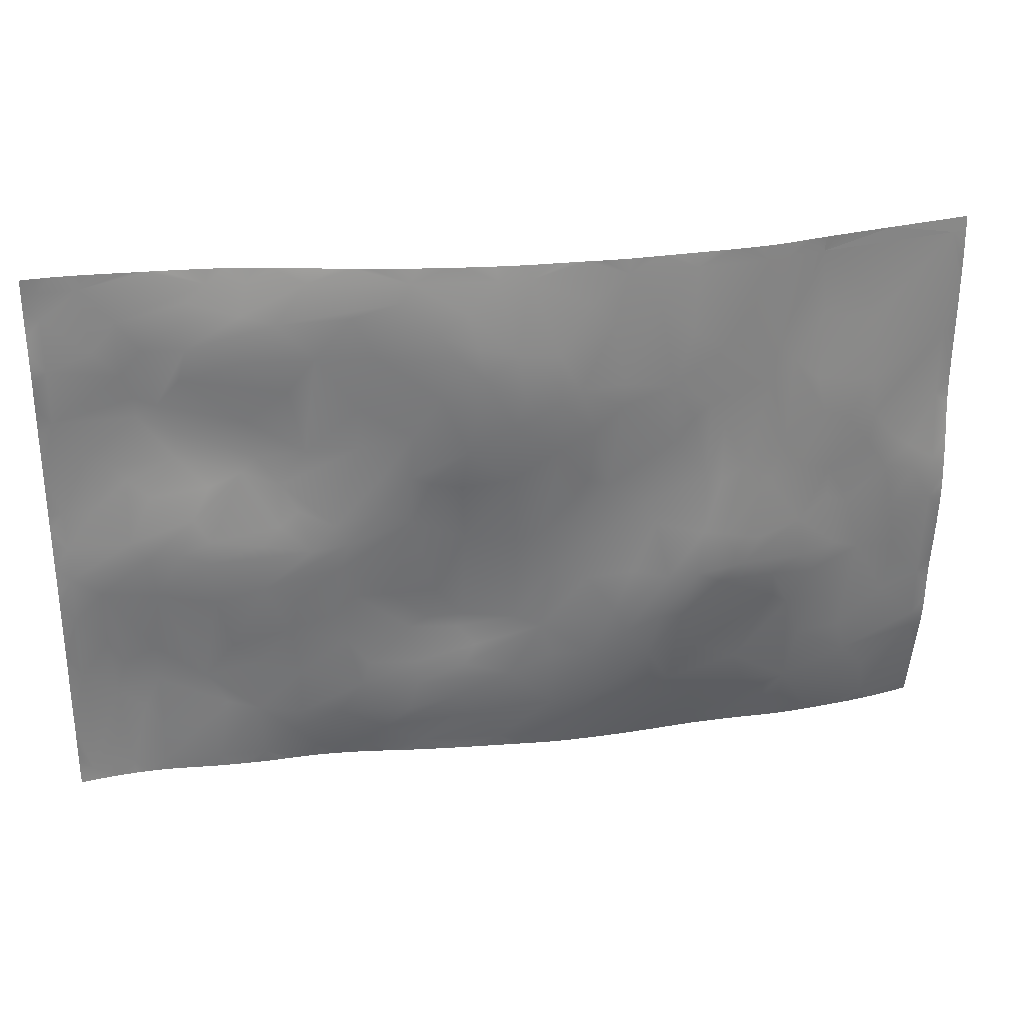
<metadata>
{"format":"obj","ext":"obj","renderer":"f3d","projection":"perspective","resolution":1024,"background":"white","views":[{"elev":29.3,"azim":161.5,"up":"+Z"}]}
</metadata>
<code>
o tile_mid_017_env_mesh.102
v -9.984 1.414 7.583
v -9.687 1.446 6.8
v -9.984 1.425 6.527
v -8.566 1.457 7.583
v -9.009 1.454 7.21
v -8.626 1.464 6.921
v -9.184 1.467 6.815
v -8.186 1.49 7.583
v -7.969 1.495 7.583
v -7.574 1.502 6.73
v -8.145 1.497 6.717
v -7.265 1.451 7.583
v -6.591 1.385 7.583
v -6.908 1.433 7.241
v -7.242 1.475 6.927
v -6.23 1.349 7.307
v -6.455 1.381 7.062
v -5.662 1.244 7.583
v -5.372 1.188 7.583
v -5.071 1.149 7.277
v -5.921 1.355 6.815
v -5.527 1.292 6.849
v -4.581 0.979 7.583
v -4.498 0.9722 7.4
v -5.17 1.202 6.922
v -4.814 1.086 7.063
v -3.658 0.6738 7.585
v -4.034 0.8273 7.244
v -3.354 0.6086 7.18
v -3.697 0.7161 6.831
v -3.129 0.4741 7.583
v -2.775 0.3779 7.583
v -3.056 0.4989 7.265
v -2.577 0.3511 7.408
v -2.521 0.3529 7.199
v -2.536 0.3695 6.943
v -1.635 0.1481 7.583
v -1.925 0.2137 7.241
v -2.139 0.2558 6.941
v -1.266 0.1042 7.583
v -1.696 0.1836 6.946
v -1.266 0.1035 7.309
v -9.984 1.418 5.822
v -9.217 1.503 6.153
v -8.585 1.517 6.256
v -8.667 1.532 5.898
v -8.311 1.497 6.499
v -8.094 1.492 6.321
v -7.601 1.502 5.906
v -7.062 1.471 6.382
v -7.451 1.492 6.148
v -7.286 1.474 5.998
v -7.114 1.436 5.76
v -6.13 1.38 6.429
v -6.571 1.401 6.443
v -6.575 1.398 6.214
v -5.22 1.219 6.607
v -5.945 1.358 6.304
v -5.595 1.301 6.363
v -5.515 1.265 6.088
v -5.15 1.183 6.24
v -5.01 1.16 6.795
v -4.255 0.8915 6.833
v -4.816 1.075 6.408
v -4.086 0.8007 6.277
v -4.57 0.962 5.979
v -4.082 0.783 5.859
v -3.573 0.6238 5.828
v -3.043 0.529 6.8
v -2.457 0.3279 6.616
v -3.437 0.6124 6.478
v -3.038 0.4496 6.155
v -2.836 0.3841 5.895
v -1.934 0.2042 6.69
v -2.238 0.2408 6.35
v -2.034 0.1995 6.444
v -2.048 0.1946 6.236
v -2.391 0.2756 6.052
v -1.266 0.1357 6.798
v -1.266 0.1035 6.248
v -1.521 0.1287 5.842
v -9.255 1.502 5.76
v -9.705 1.482 5.311
v -9.492 1.484 5.469
v -9.984 1.488 5.126
v -8.945 1.528 5.772
v -9.212 1.501 5.437
v -8.795 1.504 5.217
v -9.428 1.489 5.134
v -7.844 1.515 5.402
v -8.262 1.518 5.578
v -8.46 1.517 5.304
v -8.117 1.529 5.197
v -7.444 1.482 5.344
v -7.596 1.504 5.248
v -6.293 1.362 5.961
v -6.454 1.329 5.332
v -6.252 1.309 5.406
v -6.831 1.377 5.079
v -5.943 1.314 5.79
v -5.075 1.126 5.814
v -5.508 1.196 5.475
v -5.842 1.18 4.839
v -5.568 1.108 4.729
v -4.733 0.9671 5.443
v -4.547 0.9208 5.519
v -5.027 1.044 5.396
v -4.557 0.8726 5.007
v -4.283 0.8442 5.542
v -3.816 0.7106 4.997
v -3.324 0.5478 5.466
v -4.254 0.8211 5.141
v -3.477 0.6083 5.168
v -3.119 0.4679 5.762
v -2.973 0.4358 5.602
v -2.654 0.383 5.469
v -2.475 0.3922 5.129
v -1.761 0.1676 5.736
v -2.366 0.2772 5.795
v -1.894 0.2038 5.581
v -2.092 0.2713 5.389
v -1.566 0.1357 5.281
v -1.266 0.0941 5.266
v -9.773 1.492 5.031
v -9.984 1.506 4.678
v -9.561 1.483 4.671
v -9.622 1.452 4.132
v -8.789 1.504 4.885
v -9.047 1.476 4.767
v -9.352 1.471 4.484
v -9.215 1.469 4.197
v -8.934 1.492 4.303
v -8.476 1.54 4.684
v -8.033 1.553 4.557
v -8.538 1.533 4.249
v -7.87 1.557 4.289
v -7.627 1.555 4.677
v -7.431 1.526 4.715
v -6.948 1.404 4.836
v -7.088 1.471 4.221
v -7.616 1.552 4.263
v -7.388 1.526 4.232
v -6.361 1.271 4.702
v -6.082 1.231 4.885
v -6.732 1.371 4.302
v -6.285 1.25 4.243
v -5.073 0.9603 4.781
v -5.924 1.161 4.357
v -5.583 1.025 3.788
v -4.353 0.7357 4.126
v -4.799 0.8215 4.138
v -3.938 0.734 4.776
v -3.581 0.66 4.716
v -3.867 0.7001 4.503
v -3.287 0.5755 5.013
v -2.621 0.4465 4.884
v -3.111 0.5567 4.812
v -2.583 0.4437 4.65
v -3.097 0.5443 4.314
v -1.854 0.2457 4.896
v -2.32 0.3668 4.74
v -2.019 0.285 4.706
v -2.618 0.4169 4.181
v -2.081 0.2654 4.271
v -1.265 0.118 4.876
v -1.265 0.1254 4.531
v -1.542 0.1615 4.33
v -9.984 1.43 3.714
v -9.58 1.424 3.573
v -8.665 1.499 4.021
v -8.851 1.441 3.655
v -8.227 1.526 4.083
v -7.62 1.536 4.11
v -8.272 1.474 3.777
v -8.45 1.458 3.654
v -7.504 1.371 3.264
v -7.26 1.437 3.719
v -7.031 1.41 3.719
v -6.957 1.332 3.233
v -6.559 1.312 3.836
v -6.702 1.326 3.563
v -6.346 1.204 3.299
v -5.072 0.8514 3.819
v -5.846 1.095 3.662
v -5.016 0.8268 3.662
v -5.194 0.8961 3.445
v -4.729 0.759 3.792
v -4.543 0.7127 3.683
v -3.99 0.6811 4.138
v -3.762 0.6287 3.938
v -3.903 0.6241 3.583
v -4.127 0.648 3.282
v -3.445 0.5975 4.156
v -2.773 0.3866 3.622
v -3.353 0.5329 3.773
v -3.419 0.4949 3.217
v -3.041 0.4281 3.391
v -2.011 0.1735 3.616
v -2.486 0.2668 3.235
v -1.266 0.1082 4.05
v -1.699 0.09901 3.455
v -1.547 0.1052 3.719
v -1.266 0.06823 3.368
v -9.984 1.416 3.184
v -9.093 1.394 3.214
v -9.984 1.392 3.018
v -9.202 1.361 2.862
v -9.475 1.333 2.589
v -8.636 1.403 3.207
v -8.542 1.317 2.626
v -7.923 1.344 3.017
v -8.056 1.3 2.672
v -7.198 1.285 2.85
v -7.024 1.238 2.681
v -7.488 1.231 2.552
v -6.519 1.178 2.782
v -5.977 1.035 2.66
v -5.959 1.104 3.299
v -5.08 0.8698 3.208
v -5.53 0.9926 3.074
v -4.611 0.724 2.971
v -5.01 0.8172 2.789
v -5.172 0.822 2.538
v -4.609 0.7322 3.255
v -4.528 0.6765 2.636
v -4.054 0.6174 3.021
v -3.819 0.5287 2.668
v -3.428 0.4472 2.698
v -2.997 0.369 2.785
v -2.567 0.2323 2.187
v -2.022 0.1408 3.208
v -2.694 0.3049 2.884
v -1.863 0.1033 2.88
v -2.021 0.1337 2.592
v -1.605 0.06646 3.113
v -1.695 0.06169 2.188
v -1.547 0.05256 2.552
v -1.266 0.04333 2.188
v -9.984 1.246 2.187
v -9.538 1.271 2.187
v -8.814 1.258 2.187
v -8.367 1.265 2.406
v -8.083 1.244 2.433
v -8.538 1.24 2.187
v -7.967 1.162 2.187
v -7.53 1.122 2.187
v -7.046 1.094 2.187
v -6.599 1.048 2.187
v -6.317 1.009 2.187
v -5.993 0.9515 2.187
v -5.477 0.8291 2.187
v -4.289 0.5836 2.406
v -4.65 0.6375 2.188
v -4.044 0.4756 2.187
v -3.591 0.3823 2.187
v -3.349 0.3966 2.461
v -3.033 0.3135 2.188
v -2.016 0.1105 2.188
v -10.12 1.404 7.729
v -9.984 1.409 7.729
v -9.844 1.414 7.729
v -9.703 1.419 7.729
v -9.562 1.423 7.729
v -10.12 1.409 7.583
v -10.12 1.414 7.438
v -10.12 1.418 7.292
v -10.12 1.419 7.146
v -10.12 1.419 7
v -9.422 1.428 7.729
v -9.281 1.433 7.729
v -9.141 1.438 7.729
v -9 1.443 7.729
v -8.859 1.449 7.729
v -8.719 1.455 7.729
v -8.578 1.462 7.729
v -8.438 1.471 7.729
v -8.297 1.481 7.729
v -8.156 1.489 7.729
v -8.016 1.492 7.729
v -7.875 1.487 7.729
v -7.734 1.48 7.729
v -7.594 1.47 7.729
v -7.453 1.459 7.729
v -7.312 1.445 7.729
v -7.172 1.431 7.729
v -7.031 1.418 7.729
v -6.891 1.406 7.729
v -6.75 1.394 7.729
v -6.609 1.38 7.729
v -6.469 1.361 7.729
v -6.328 1.338 7.729
v -6.188 1.313 7.729
v -6.047 1.289 7.729
v -5.906 1.267 7.729
v -5.766 1.245 7.729
v -5.625 1.221 7.729
v -5.484 1.193 7.729
v -5.344 1.162 7.729
v -5.203 1.128 7.729
v -5.062 1.093 7.729
v -4.922 1.056 7.729
v -4.781 1.018 7.729
v -4.641 0.9776 7.729
v -4.5 0.9342 7.729
v -4.359 0.8873 7.729
v -4.219 0.8389 7.729
v -4.078 0.7901 7.729
v -3.938 0.7417 7.729
v -3.797 0.6931 7.729
v -3.656 0.6439 7.729
v -3.516 0.5933 7.729
v -3.375 0.5414 7.729
v -3.234 0.4892 7.729
v -3.094 0.4408 7.729
v -2.953 0.4014 7.729
v -2.812 0.3689 7.729
v -2.672 0.3383 7.729
v -2.531 0.3096 7.729
v -2.391 0.2828 7.729
v -2.25 0.257 7.729
v -2.109 0.2313 7.729
v -1.969 0.2054 7.729
v -1.828 0.1797 7.729
v -1.688 0.1548 7.729
v -1.547 0.1336 7.729
v -1.406 0.1185 7.729
v -1.266 0.1069 7.729
v -1.125 0.0997 7.729
v -1.125 0.09529 7.583
v -1.125 0.09189 7.438
v -1.125 0.0935 7.292
v -1.125 0.1018 7.146
v -1.125 0.1127 7
v -10.12 1.419 6.854
v -10.12 1.417 6.708
v -10.12 1.415 6.562
v -10.12 1.413 6.417
v -10.12 1.411 6.271
v -10.12 1.41 6.125
v -1.125 0.1206 6.854
v -1.125 0.1194 6.708
v -1.125 0.1108 6.562
v -1.125 0.1007 6.417
v -1.125 0.09283 6.271
v -1.125 0.08897 6.125
v -10.12 1.41 5.979
v -10.12 1.413 5.833
v -10.12 1.423 5.688
v -10.12 1.439 5.542
v -10.12 1.457 5.396
v -10.12 1.474 5.25
v -1.125 0.08718 5.979
v -1.125 0.08595 5.833
v -1.125 0.08482 5.688
v -1.125 0.08378 5.542
v -1.125 0.08299 5.396
v -1.125 0.08307 5.25
v -10.12 1.488 5.104
v -10.12 1.499 4.958
v -10.12 1.507 4.812
v -10.12 1.508 4.667
v -10.12 1.501 4.521
v -10.12 1.491 4.375
v -1.125 0.08449 5.104
v -1.125 0.08681 4.958
v -1.125 0.08954 4.812
v -1.125 0.09219 4.667
v -1.125 0.09454 4.521
v -1.125 0.09675 4.375
v -10.12 1.479 4.229
v -10.12 1.465 4.083
v -10.12 1.449 3.938
v -10.12 1.435 3.792
v -10.12 1.426 3.646
v -10.12 1.422 3.5
v -1.125 0.09746 4.229
v -1.125 0.09518 4.083
v -1.125 0.09077 3.938
v -1.125 0.0858 3.792
v -1.125 0.08034 3.646
v -1.125 0.07451 3.5
v -10.12 1.419 3.354
v -10.12 1.412 3.208
v -10.12 1.394 3.062
v -10.12 1.369 2.917
v -10.12 1.341 2.771
v -10.12 1.314 2.625
v -1.125 0.06871 3.354
v -1.125 0.06389 3.208
v -1.125 0.06116 3.062
v -1.125 0.05967 2.917
v -1.125 0.05787 2.771
v -1.125 0.05477 2.625
v -10.12 1.287 2.479
v -10.12 1.26 2.333
v -10.12 1.232 2.188
v -10.12 1.202 2.042
v -9.984 1.215 2.042
v -9.844 1.225 2.042
v -9.703 1.234 2.042
v -9.562 1.24 2.042
v -9.422 1.24 2.042
v -9.281 1.238 2.042
v -9.141 1.234 2.042
v -9 1.229 2.042
v -8.859 1.223 2.042
v -8.719 1.215 2.042
v -8.578 1.204 2.042
v -8.438 1.186 2.042
v -8.297 1.165 2.042
v -8.156 1.143 2.042
v -8.016 1.123 2.042
v -7.875 1.106 2.042
v -7.734 1.091 2.042
v -7.594 1.076 2.042
v -7.453 1.065 2.042
v -7.312 1.057 2.042
v -7.172 1.048 2.042
v -7.031 1.039 2.042
v -6.891 1.027 2.042
v -6.75 1.015 2.042
v -6.609 1.001 2.042
v -6.469 0.9856 2.042
v -6.328 0.9681 2.042
v -6.188 0.9491 2.042
v -6.047 0.9264 2.042
v -5.906 0.8986 2.042
v -5.766 0.8678 2.042
v -5.625 0.8365 2.042
v -5.484 0.8054 2.042
v -5.344 0.7746 2.042
v -5.203 0.7436 2.042
v -5.062 0.7119 2.042
v -4.922 0.6789 2.042
v -4.781 0.6449 2.042
v -4.641 0.6099 2.042
v -4.5 0.5729 2.042
v -4.359 0.5338 2.042
v -4.219 0.4942 2.042
v -4.078 0.4567 2.042
v -3.938 0.4241 2.042
v -3.797 0.395 2.042
v -3.656 0.3679 2.042
v -3.516 0.3461 2.042
v -3.375 0.3303 2.042
v -3.234 0.3165 2.042
v -3.094 0.3014 2.042
v -2.953 0.2827 2.042
v -2.812 0.2608 2.042
v -2.672 0.2372 2.042
v -2.531 0.2111 2.042
v -2.391 0.1814 2.042
v -2.25 0.1501 2.042
v -2.109 0.1204 2.042
v -1.969 0.09604 2.042
v -1.125 0.05024 2.479
v -1.125 0.04568 2.333
v -1.125 0.04411 2.188
v -1.828 0.07765 2.042
v -1.688 0.06322 2.042
v -1.547 0.05406 2.042
v -1.406 0.05069 2.042
v -1.266 0.04995 2.042
v -1.125 0.04965 2.042
f 259 260 1 264
f 270 4 1
f 4 274 275
f 4 272 273
f 4 270 271
f 1 262 263
f 1 269 270
f 4 273 274
f 263 269 1
f 1 260 261
f 4 271 272
f 1 261 262
f 3 1 2
f 5 1 4
f 5 4 6
f 7 1 5
f 2 1 7
f 11 8 9
f 11 9 10
f 6 4 11
f 11 4 8
f 10 9 15
f 15 9 12
f 15 12 14
f 14 12 13
f 17 14 13
f 17 13 16
f 16 13 18
f 21 16 18
f 22 19 20
f 21 18 22
f 22 18 19
f 20 19 23
f 20 23 24
f 22 20 25
f 25 20 26
f 26 20 24
f 24 23 27
f 28 24 29
f 29 24 27
f 26 24 28
f 30 28 29
f 27 31 33
f 33 31 32
f 33 32 34
f 29 27 33
f 35 33 34
f 36 29 33
f 36 33 35
f 34 32 38
f 38 32 37
f 35 34 38
f 39 35 38
f 36 35 39
f 42 37 40
f 41 37 42
f 38 37 41
f 41 42 79
f 3 2 44
f 7 5 6
f 44 2 7
f 45 7 6
f 44 7 45
f 46 44 45
f 47 6 11
f 45 6 47
f 48 11 10
f 47 11 48
f 50 15 14
f 10 15 50
f 48 10 51
f 51 10 50
f 49 48 51
f 52 51 50
f 52 50 53
f 55 14 17
f 55 17 54
f 55 50 14
f 56 50 55
f 56 55 54
f 53 50 56
f 56 54 96
f 17 16 21
f 54 17 21
f 57 22 25
f 54 21 58
f 58 21 59
f 59 21 22
f 59 22 57
f 60 59 57
f 96 54 58
f 62 25 26
f 62 26 63
f 57 25 62
f 61 57 62
f 61 62 64
f 64 62 63
f 64 63 65
f 61 60 57
f 66 64 65
f 63 26 28
f 63 28 30
f 65 63 30
f 66 65 67
f 67 65 68
f 68 65 30
f 69 30 29
f 69 29 36
f 71 30 69
f 71 69 70
f 72 71 70
f 68 30 71
f 68 71 72
f 74 39 38
f 70 69 36
f 70 36 75
f 75 36 39
f 75 39 76
f 76 39 74
f 72 70 75
f 77 75 76
f 73 72 78
f 78 72 75
f 78 75 77
f 74 38 41
f 74 41 79
f 80 74 79
f 76 74 80
f 77 76 80
f 77 80 81
f 43 3 82
f 83 43 84
f 85 43 83
f 86 44 46
f 82 3 44
f 82 44 86
f 84 43 82
f 84 82 87
f 87 82 86
f 83 84 89
f 89 84 87
f 87 86 88
f 90 48 49
f 46 45 47
f 46 47 91
f 91 47 48
f 91 48 90
f 88 86 92
f 92 86 46
f 92 46 91
f 93 91 90
f 92 91 93
f 94 49 51
f 94 51 52
f 94 52 53
f 95 90 49
f 95 49 94
f 97 53 56
f 97 56 96
f 97 96 98
f 94 53 99
f 99 53 97
f 100 96 58
f 100 58 60
f 60 58 59
f 101 60 61
f 98 96 100
f 102 100 60
f 102 60 101
f 103 98 100
f 103 100 104
f 104 100 102
f 101 61 64
f 101 64 66
f 105 101 106
f 106 101 66
f 107 101 105
f 107 102 101
f 147 107 105
f 108 105 106
f 106 66 109
f 109 66 67
f 110 109 67
f 110 67 111
f 111 67 68
f 108 106 112
f 112 106 109
f 113 110 111
f 68 72 114
f 114 72 73
f 115 114 73
f 111 68 114
f 111 114 115
f 113 111 155
f 155 111 115
f 117 115 116
f 119 78 77
f 119 77 118
f 119 73 78
f 115 73 119
f 120 119 118
f 116 115 119
f 116 119 121
f 121 119 120
f 117 116 121
f 118 77 81
f 123 81 80
f 122 118 81
f 120 118 122
f 123 122 81
f 160 121 120
f 160 120 122
f 124 85 83
f 124 83 89
f 125 85 124
f 125 124 126
f 126 124 89
f 125 126 127
f 129 87 88
f 128 129 88
f 129 89 87
f 130 126 89
f 130 89 129
f 132 129 128
f 131 130 129
f 132 131 129
f 128 88 133
f 133 88 92
f 133 92 93
f 132 128 133
f 133 93 134
f 135 132 133
f 135 133 136
f 136 133 134
f 93 90 137
f 137 90 95
f 138 95 94
f 138 94 99
f 138 99 139
f 137 95 138
f 134 93 137
f 136 134 137
f 136 137 141
f 141 137 142
f 142 137 138
f 142 138 140
f 140 138 139
f 143 99 97
f 97 98 144
f 139 99 143
f 143 97 144
f 140 139 145
f 145 139 146
f 146 139 143
f 144 98 103
f 104 102 147
f 148 143 144
f 148 144 103
f 146 143 148
f 148 103 149
f 149 103 104
f 147 102 107
f 108 147 105
f 104 147 183
f 183 147 151
f 151 147 108
f 108 112 152
f 110 112 109
f 153 110 113
f 154 108 152
f 152 112 110
f 152 110 153
f 150 108 154
f 153 113 155
f 156 155 115
f 156 115 117
f 153 155 157
f 157 155 156
f 153 157 158
f 152 153 159
f 159 153 158
f 154 152 159
f 117 121 160
f 161 156 117
f 161 117 162
f 162 117 160
f 158 157 156
f 158 156 161
f 158 161 164
f 164 161 162
f 159 158 163
f 165 122 123
f 160 122 165
f 162 160 166
f 166 160 165
f 164 162 167
f 167 162 166
f 168 125 127
f 169 168 127
f 127 126 130
f 127 130 131
f 170 131 132
f 170 132 135
f 171 131 170
f 169 127 131
f 169 131 205
f 170 135 172
f 172 135 136
f 172 136 173
f 175 170 172
f 175 172 174
f 174 172 173
f 171 170 175
f 209 171 175
f 173 136 141
f 173 141 142
f 177 173 142
f 177 142 178
f 178 142 140
f 176 174 173
f 176 173 177
f 179 177 178
f 180 140 145
f 180 145 146
f 181 140 180
f 178 140 181
f 179 178 181
f 182 181 180
f 146 148 184
f 184 148 149
f 183 149 104
f 180 146 184
f 185 149 183
f 182 180 184
f 184 149 186
f 186 149 185
f 151 108 150
f 187 151 150
f 187 183 151
f 188 187 150
f 185 183 187
f 185 187 188
f 224 185 188
f 189 150 154
f 190 189 154
f 188 150 189
f 188 189 191
f 191 189 190
f 192 188 191
f 190 154 193
f 193 154 159
f 195 190 193
f 195 193 159
f 195 159 194
f 191 190 195
f 196 191 195
f 196 195 197
f 197 195 194
f 163 158 164
f 194 159 163
f 199 163 164
f 199 164 198
f 200 167 166
f 198 164 167
f 201 198 167
f 201 167 202
f 202 167 200
f 203 202 200
f 204 168 169
f 204 169 205
f 206 204 207
f 205 131 171
f 205 171 209
f 204 205 207
f 207 205 209
f 207 209 210
f 208 206 207
f 208 207 210
f 211 175 174
f 210 209 175
f 210 175 211
f 212 210 211
f 213 176 177
f 213 177 179
f 211 174 176
f 211 176 213
f 214 213 179
f 212 211 213
f 215 212 213
f 215 213 214
f 216 179 181
f 216 181 182
f 216 182 217
f 214 179 216
f 218 182 184
f 218 184 220
f 220 184 219
f 219 184 186
f 217 182 218
f 217 218 220
f 221 220 219
f 222 220 221
f 223 220 222
f 217 220 223
f 224 186 185
f 219 186 224
f 221 219 224
f 222 221 225
f 224 188 192
f 226 192 191
f 226 191 196
f 221 224 226
f 226 224 192
f 225 221 226
f 225 226 227
f 227 226 228
f 199 197 194
f 229 196 197
f 229 197 199
f 228 226 196
f 228 196 229
f 199 194 163
f 231 199 198
f 232 199 231
f 229 199 232
f 234 231 233
f 234 232 231
f 230 229 232
f 231 198 201
f 235 201 202
f 235 202 203
f 233 231 235
f 235 231 201
f 236 233 235
f 236 235 237
f 237 235 238
f 238 235 203
f 239 206 240
f 240 206 208
f 240 208 210
f 240 210 241
f 242 210 243
f 243 210 212
f 241 210 244
f 244 210 242
f 244 242 245
f 245 242 243
f 243 212 215
f 246 243 215
f 246 215 247
f 247 215 214
f 245 243 246
f 248 214 249
f 249 214 216
f 247 214 248
f 249 216 250
f 250 216 217
f 250 217 251
f 251 217 223
f 223 222 252
f 252 222 225
f 253 223 252
f 251 223 253
f 252 225 227
f 254 252 227
f 254 227 255
f 254 253 252
f 256 227 228
f 256 228 229
f 255 227 256
f 255 256 257
f 257 256 229
f 257 229 230
f 258 232 234
f 230 232 258
f 258 234 233
f 258 233 236
f 236 237 238
f 329 327 328
f 397 396 398
f 282 9 281
f 287 13 12
f 13 287 288
f 288 289 13
f 279 9 8
f 276 4 275
f 8 276 277
f 12 285 286
f 8 4 276
f 12 284 285
f 8 277 278
f 12 286 287
f 8 278 279
f 283 284 12
f 9 279 280
f 282 283 12
f 9 280 281
f 9 282 12
f 299 19 298
f 306 307 23
f 27 307 308
f 309 310 27
f 27 308 309
f 18 294 295
f 23 307 27
f 18 293 294
f 305 306 23
f 18 292 293
f 304 305 23
f 13 289 290
f 303 304 23
f 13 290 291
f 302 303 23
f 13 291 292
f 301 302 23
f 18 295 296
f 19 301 23
f 18 296 297
f 19 300 301
f 19 297 298
f 19 299 300
f 297 19 18
f 18 13 292
f 37 321 322
f 326 40 37
f 311 27 310
f 320 37 32
f 311 312 27
f 31 313 314
f 312 31 27
f 31 312 313
f 32 315 316
f 32 317 318
f 32 319 320
f 37 322 323
f 37 320 321
f 32 316 317
f 315 31 314
f 326 327 40
f 37 325 326
f 37 323 324
f 32 318 319
f 315 32 31
f 37 324 325
f 327 329 40
f 352 353 80
f 333 79 42
f 330 40 329
f 42 330 331
f 42 332 333
f 80 343 344
f 42 331 332
f 80 344 345
f 79 333 340
f 80 342 343
f 42 40 330
f 80 345 352
f 79 340 341
f 341 342 79
f 356 357 123
f 123 355 356
f 80 353 354
f 80 79 342
f 354 123 80
f 123 354 355
f 200 377 378
f 364 165 123
f 376 200 166
f 392 238 203
f 238 457 458
f 203 390 391
f 238 456 457
f 203 391 392
f 393 456 238
f 203 389 390
f 392 393 238
f 367 166 165
f 123 357 364
f 165 365 366
f 203 381 388
f 165 366 367
f 203 388 389
f 165 364 365
f 203 380 381
f 166 367 368
f 203 200 380
f 166 368 369
f 380 200 379
f 166 369 376
f 200 378 379
f 200 376 377
f 458 464 463 238
f 447 257 448
f 449 257 230
f 438 253 254
f 453 230 258
f 433 251 253
f 462 238 463
f 428 250 251
f 462 461 238
f 425 249 250
f 238 461 236
f 442 254 255
f 251 429 428
f 425 424 249
f 251 430 429
f 426 425 250
f 251 431 430
f 427 426 250
f 254 439 438
f 428 427 250
f 253 438 437
f 432 431 251
f 254 440 439
f 433 432 251
f 254 441 440
f 434 433 253
f 253 437 436
f 435 434 253
f 254 442 441
f 436 435 253
f 460 459 236
f 236 461 460
f 258 459 455
f 258 454 453
f 255 445 444
f 230 453 452
f 255 444 443
f 230 452 451
f 255 257 445
f 258 455 454
f 255 443 442
f 230 451 450
f 445 257 446
f 258 236 459
f 446 257 447
f 230 450 449
f 449 448 257
f 419 247 420
f 410 244 245
f 421 420 248
f 408 407 244
f 423 248 249
f 417 416 246
f 400 239 240
f 245 411 410
f 399 398 239
f 244 410 409
f 400 399 239
f 245 412 411
f 401 400 240
f 245 413 412
f 402 401 240
f 245 414 413
f 403 402 240
f 245 246 414
f 404 403 240
f 414 246 415
f 241 404 240
f 244 409 408
f 241 405 404
f 415 246 416
f 241 406 405
f 246 247 417
f 241 407 406
f 248 420 247
f 249 424 423
f 417 247 418
f 248 423 422
f 418 247 419
f 248 422 421
f 244 407 241
f 398 396 239
f 206 385 384
f 384 204 206
f 370 125 168
f 350 349 85
f 43 348 347
f 168 372 371
f 43 349 348
f 168 373 372
f 43 85 349
f 168 371 370
f 351 350 85
f 168 374 373
f 358 351 85
f 125 370 363
f 359 358 85
f 168 375 374
f 125 359 85
f 168 204 375
f 125 360 359
f 125 363 362
f 125 361 360
f 384 383 204
f 395 239 396
f 206 387 386
f 394 239 395
f 206 239 387
f 125 362 361
f 206 386 385
f 375 204 382
f 387 239 394
f 382 204 383
f 43 339 3
f 346 43 347
f 268 1 3
f 3 337 336
f 265 264 1
f 3 336 335
f 266 265 1
f 3 338 337
f 267 266 1
f 3 339 338
f 268 267 1
f 3 335 334
f 334 268 3
f 339 43 346

</code>
